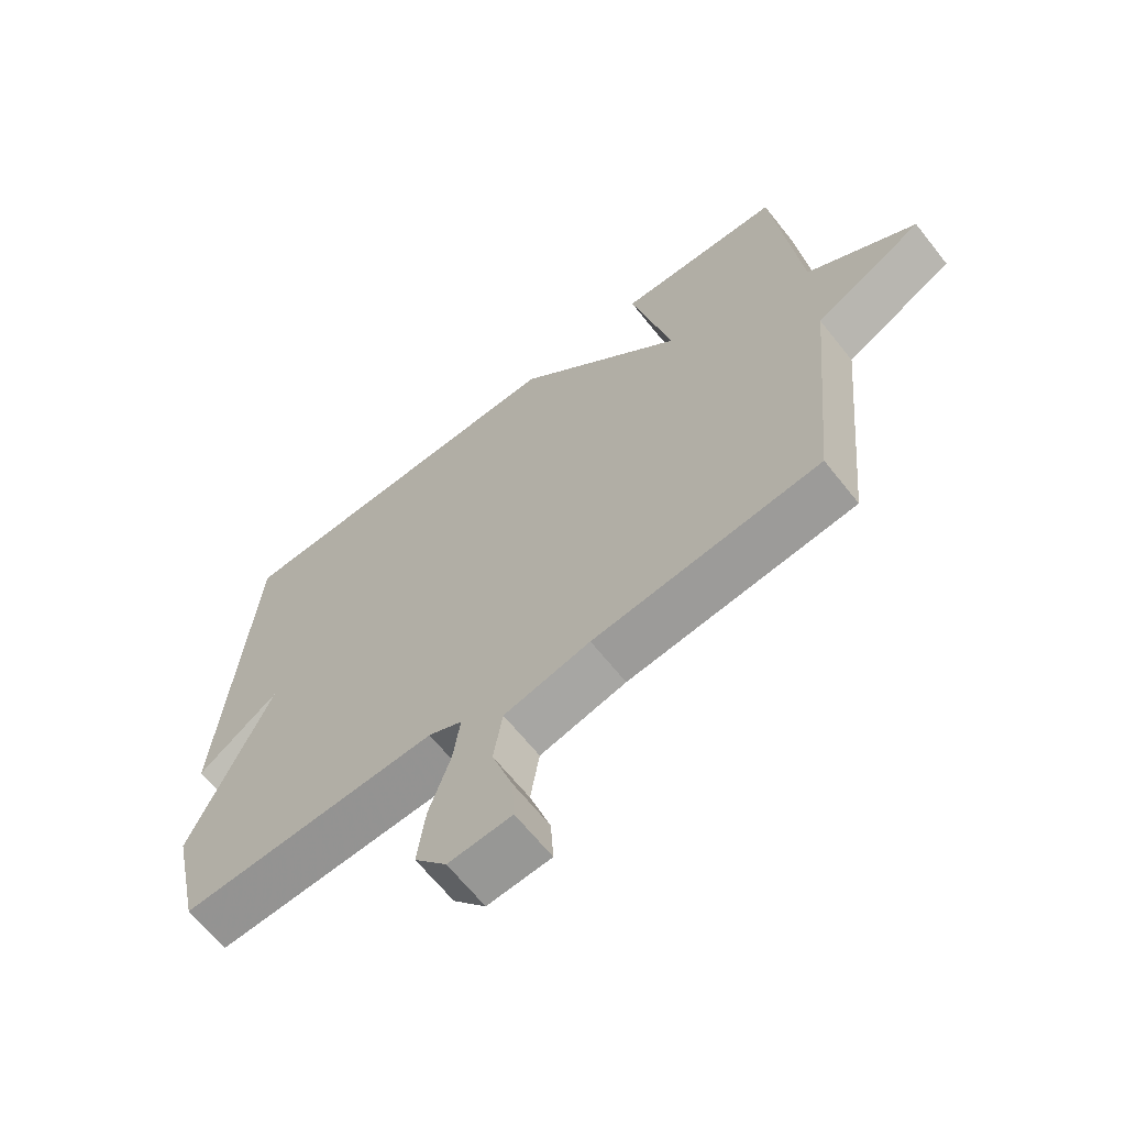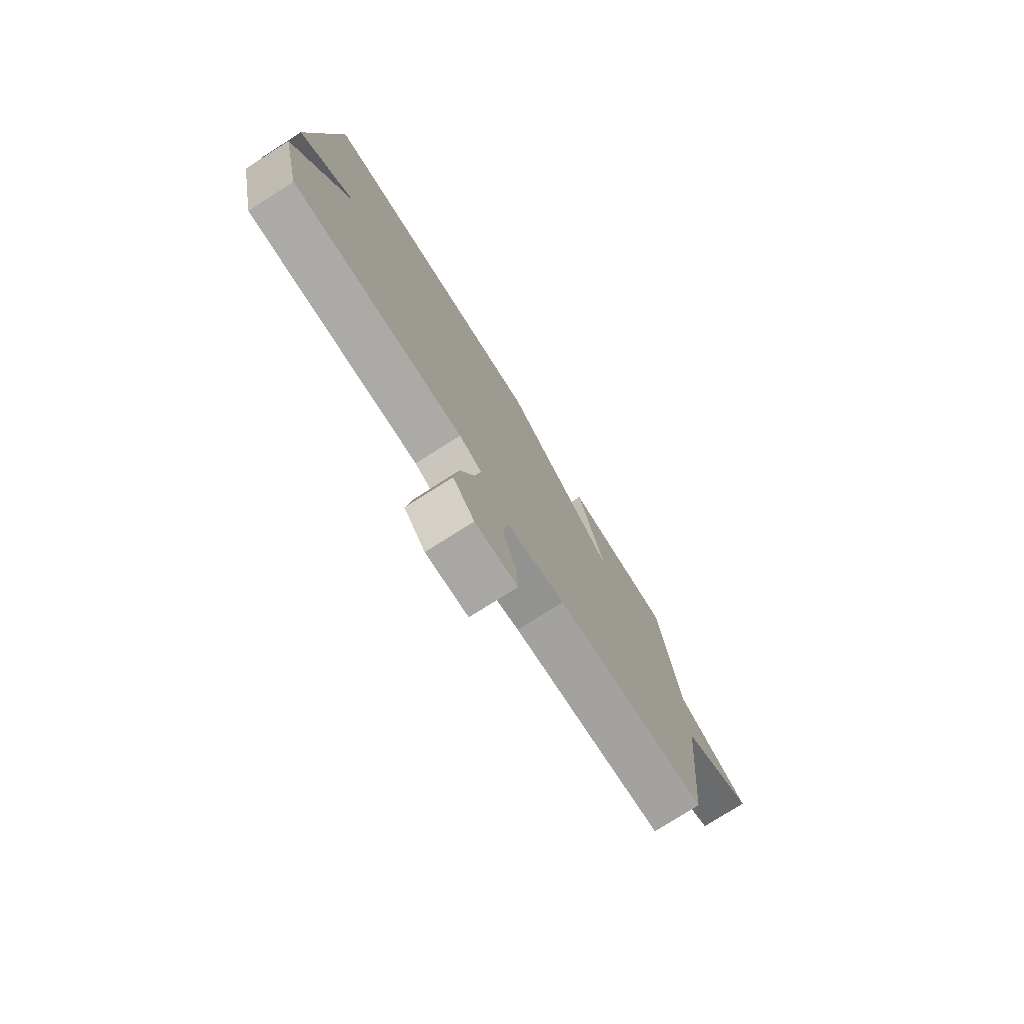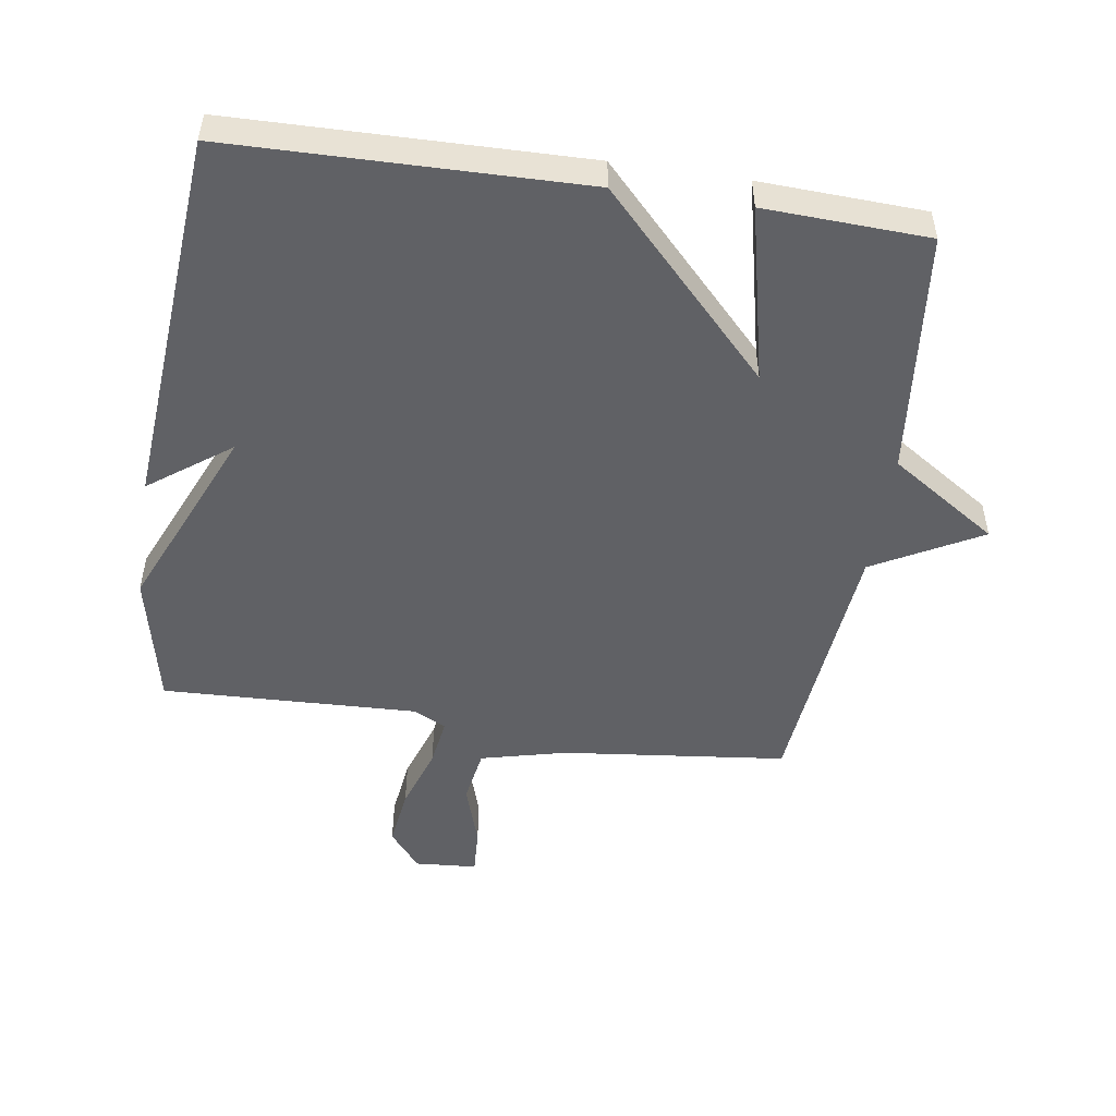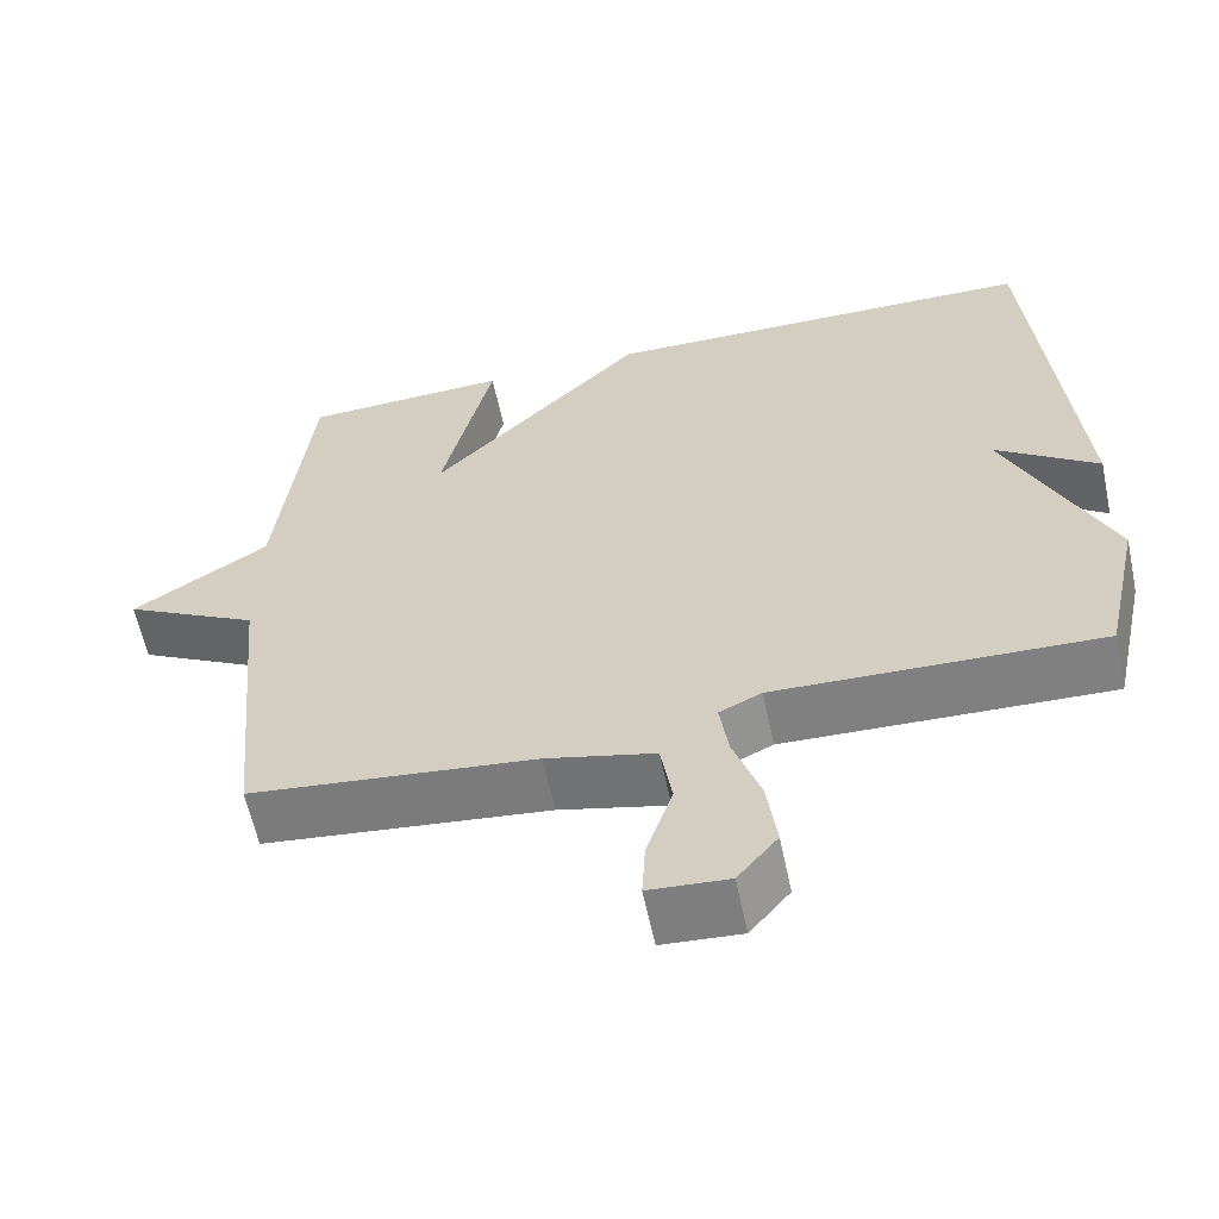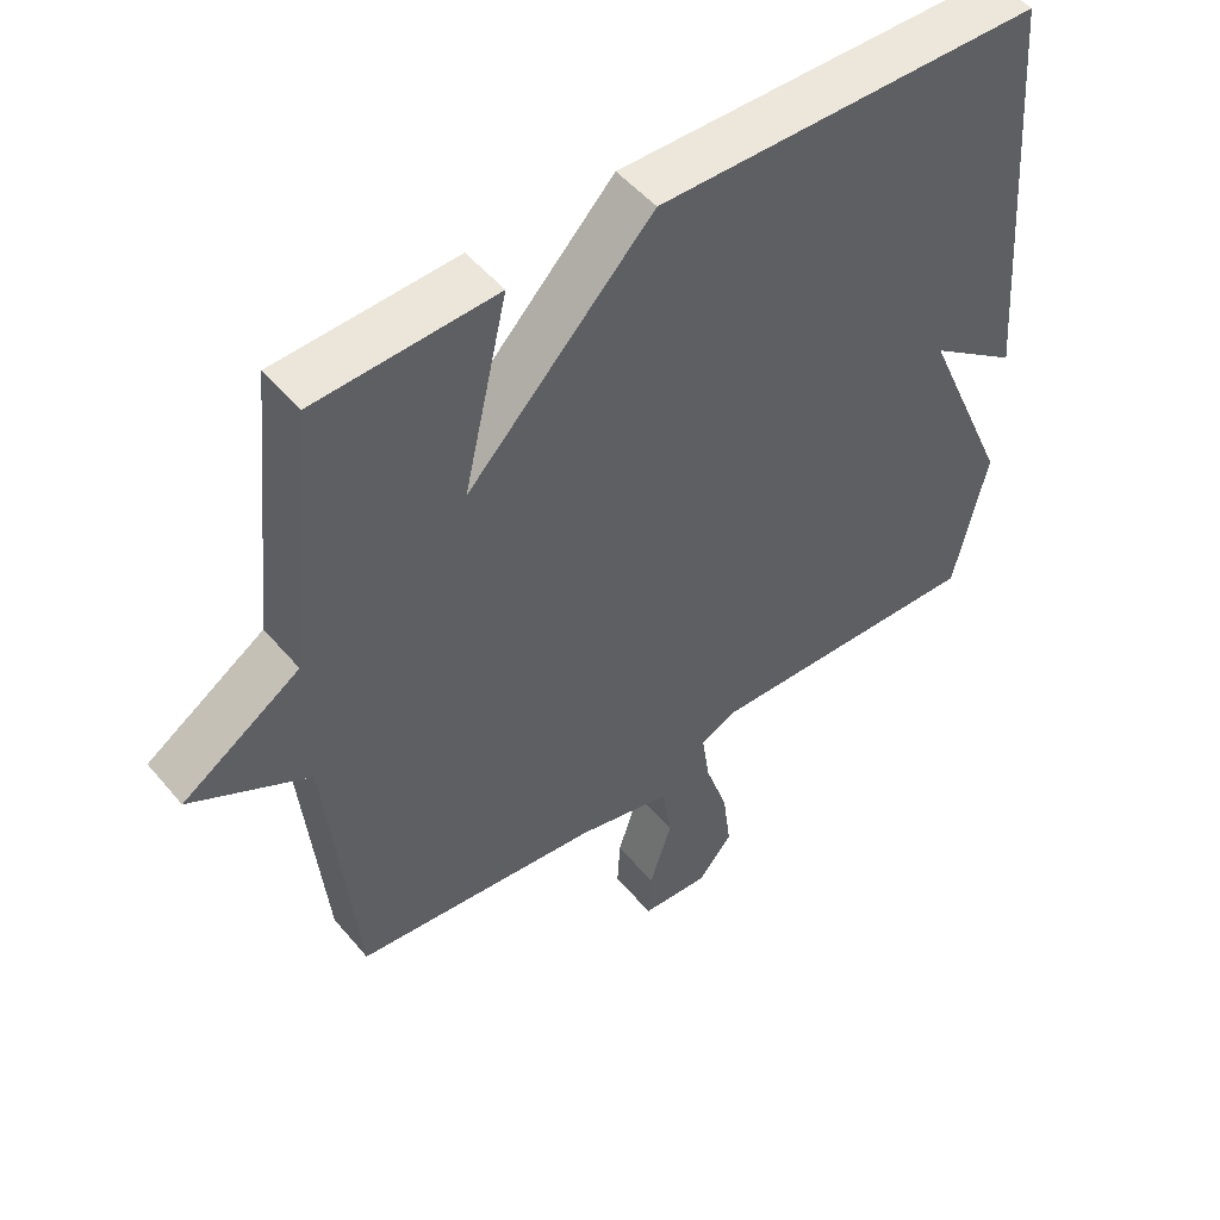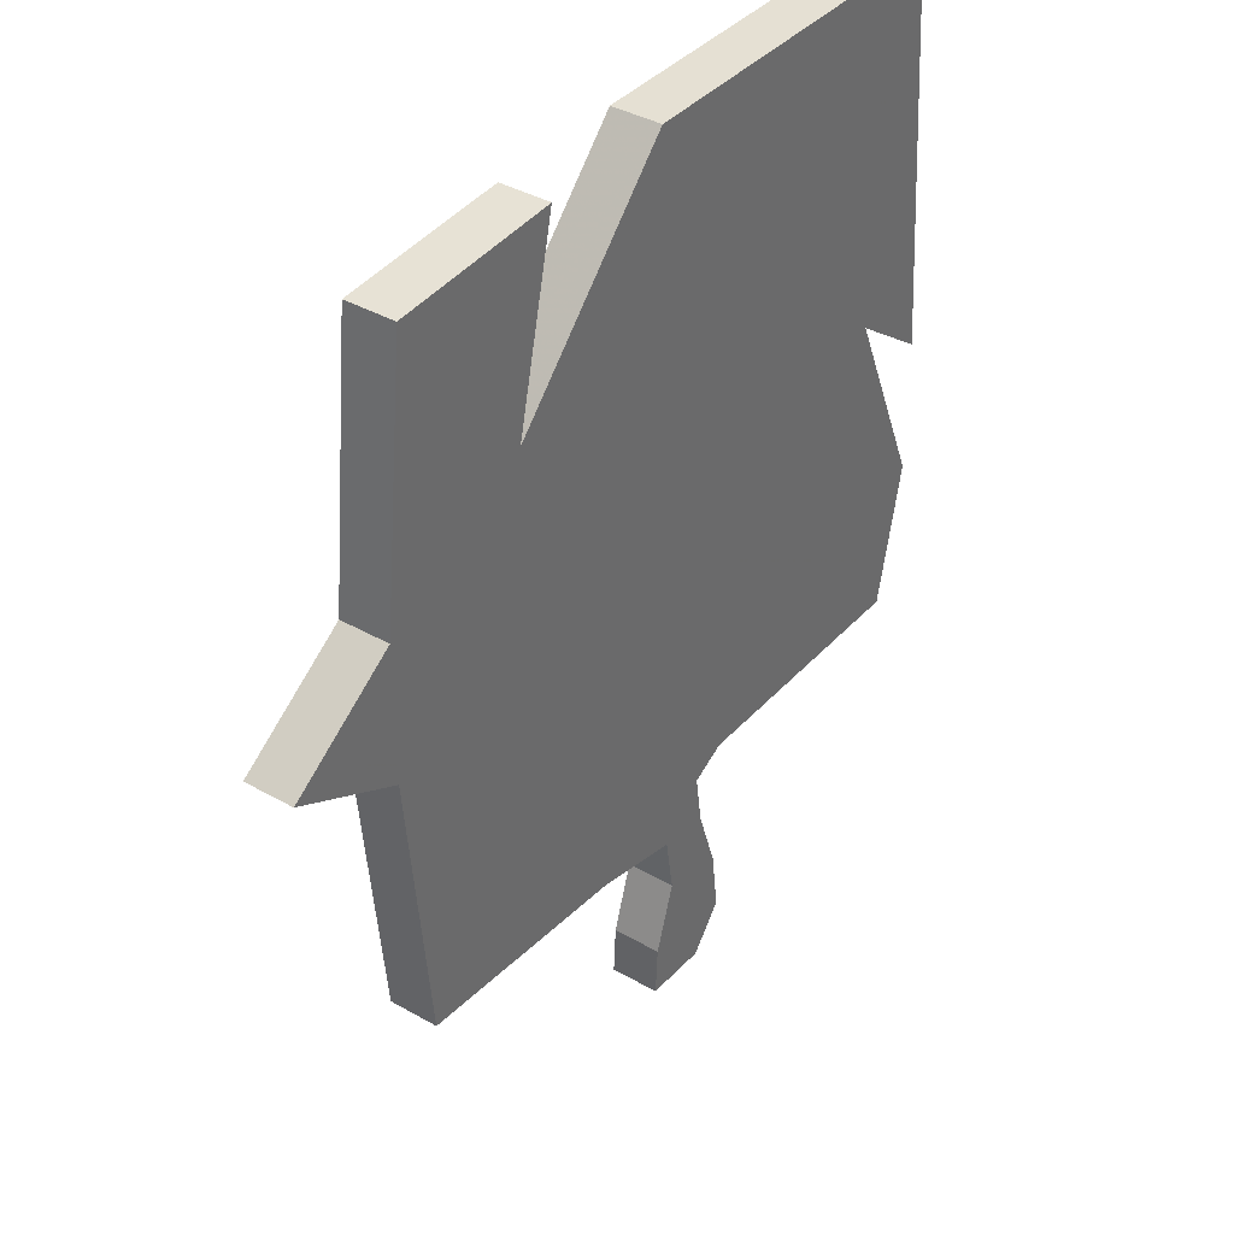
<metadata>
{"format":"obj","ext":"obj","renderer":"f3d","projection":"perspective","resolution":1024,"background":"white","views":[{"elev":-65.2,"azim":38.4,"up":"+Z"},{"elev":-77.7,"azim":-57.6,"up":"+Z"},{"elev":-50.2,"azim":-8.7,"up":"+Y"},{"elev":-60.8,"azim":-168.0,"up":"+Z"},{"elev":50.6,"azim":141.5,"up":"+Z"},{"elev":38.9,"azim":125.6,"up":"+Z"}]}
</metadata>
<code>
v 0.5 0.07 -0.5
v 0.15 0.07 -0.54
v 0.017 0.07 -0.573
v 0.003 0.07 -0.659
v 0.035 0.07 -0.758
v 0.039 0.07 -0.831
v -0.058 0.07 -0.838
v -0.107 0.07 -0.778
v -0.095 0.07 -0.685
v -0.062 0.07 -0.586
v -0.051 0.07 -0.51
v -0.103 0.07 -0.485
v -0.5 0.07 -0.5
v -0.546 0.07 -0.291
v -0.42 0.07 0.002
v -0.546 0.07 -0.091
v -0.5 0.07 0.5
v 0.045 0.07 0.511
v 0.308 0.07 0.238
v 0.245 0.07 0.511
v 0.5 0.07 0.5
v 0.54 0.07 0.118
v 0.707 0.07 0.009
v 0.54 0.07 -0.082
v 0.5 0 -0.5
v 0.15 0 -0.54
v 0.017 0 -0.573
v 0.003 0 -0.659
v 0.035 0 -0.758
v 0.039 0 -0.831
v -0.058 0 -0.838
v -0.107 0 -0.778
v -0.095 0 -0.685
v -0.062 0 -0.586
v -0.051 0 -0.51
v -0.103 0 -0.485
v -0.5 0 -0.5
v -0.546 0 -0.291
v -0.42 0 0.002
v -0.546 0 -0.091
v -0.5 0 0.5
v 0.045 0 0.511
v 0.308 0 0.238
v 0.245 0 0.511
v 0.5 0 0.5
v 0.54 0 0.118
v 0.707 0 0.009
v 0.54 0 -0.082
f 22 23 24
f 22 24 1
f 21 22 1
f 20 21 1
f 19 20 1
f 18 19 1 2
f 15 16 17 18
f 14 15 18
f 13 14 18
f 12 13 18
f 11 12 18 2
f 10 11 2 3
f 8 9 10
f 7 8 10
f 6 7 10
f 5 6 10
f 4 5 10
f 3 4 10
f 48 47 46
f 25 48 46
f 25 46 45
f 25 45 44
f 25 44 43
f 26 25 43 42
f 42 41 40 39
f 42 39 38
f 42 38 37
f 42 37 36
f 26 42 36 35
f 27 26 35 34
f 34 33 32
f 34 32 31
f 34 31 30
f 34 30 29
f 34 29 28
f 34 28 27
f 1 25 26 2
f 2 26 27 3
f 3 27 28 4
f 4 28 29 5
f 5 29 30 6
f 6 30 31 7
f 7 31 32 8
f 8 32 33 9
f 9 33 34 10
f 10 34 35 11
f 11 35 36 12
f 12 36 37 13
f 13 37 38 14
f 14 38 39 15
f 15 39 40 16
f 16 40 41 17
f 17 41 42 18
f 18 42 43 19
f 19 43 44 20
f 20 44 45 21
f 21 45 46 22
f 22 46 47 23
f 23 47 48 24
f 24 48 25 1

</code>
